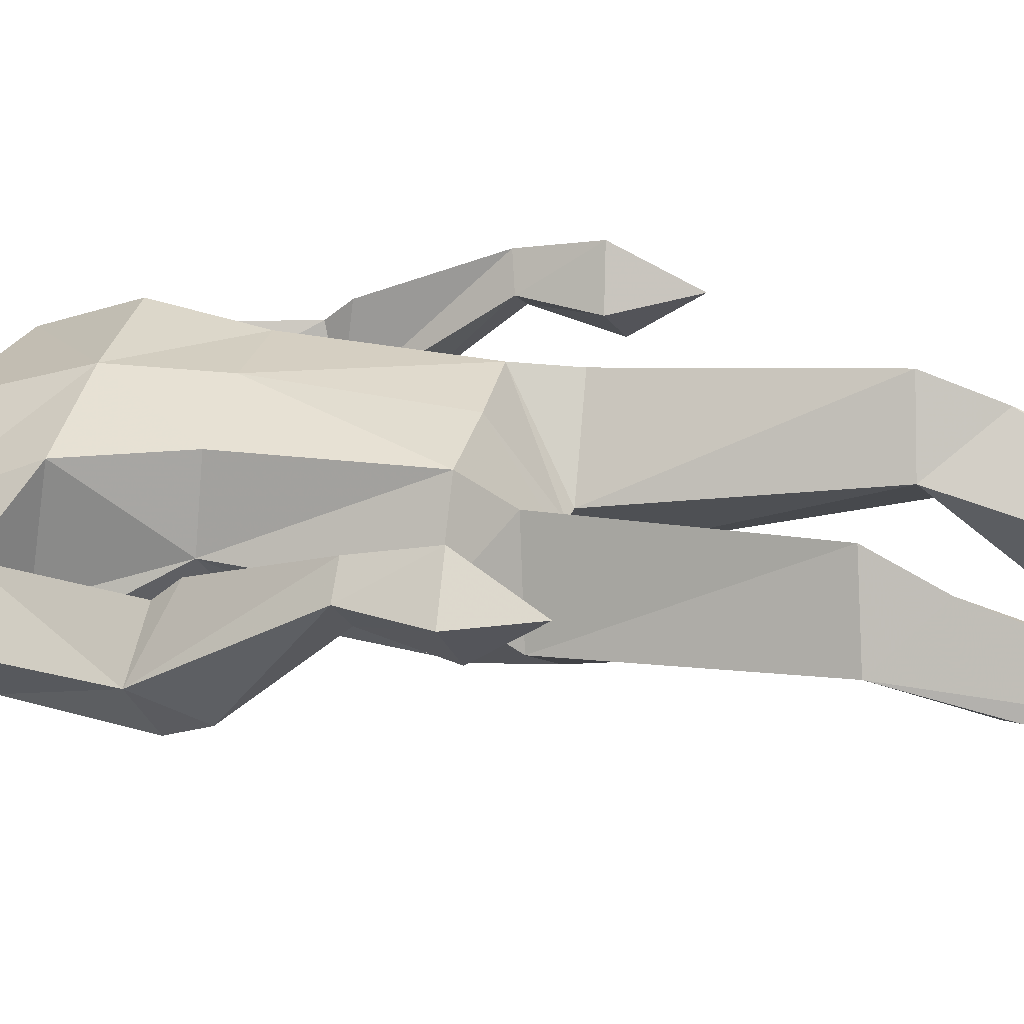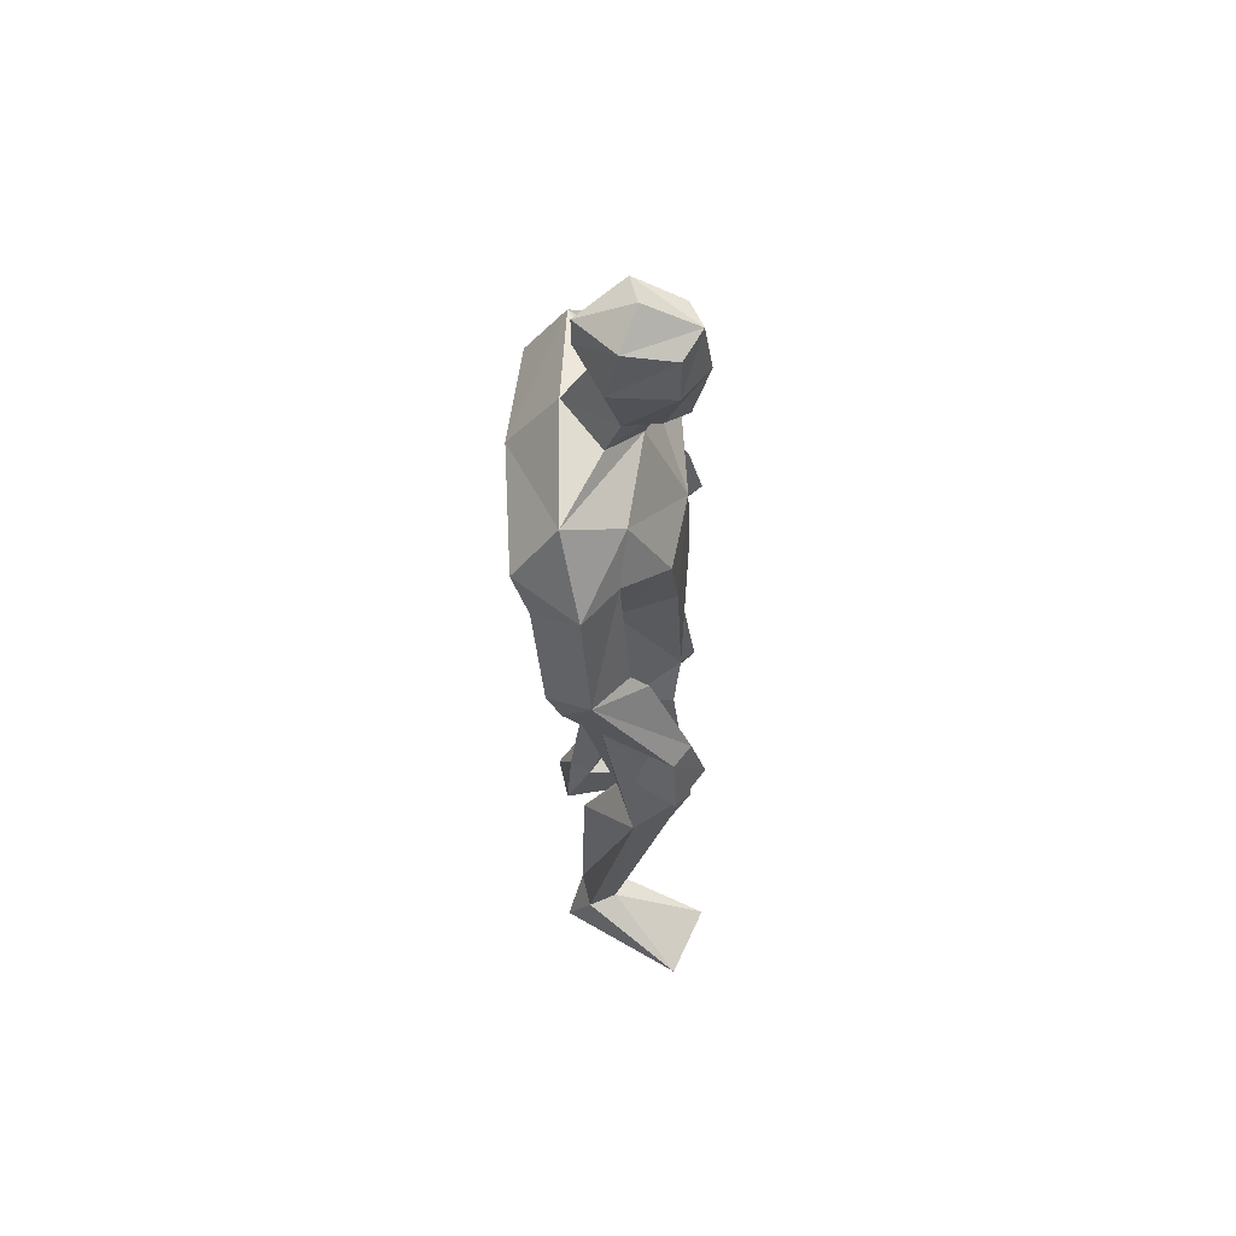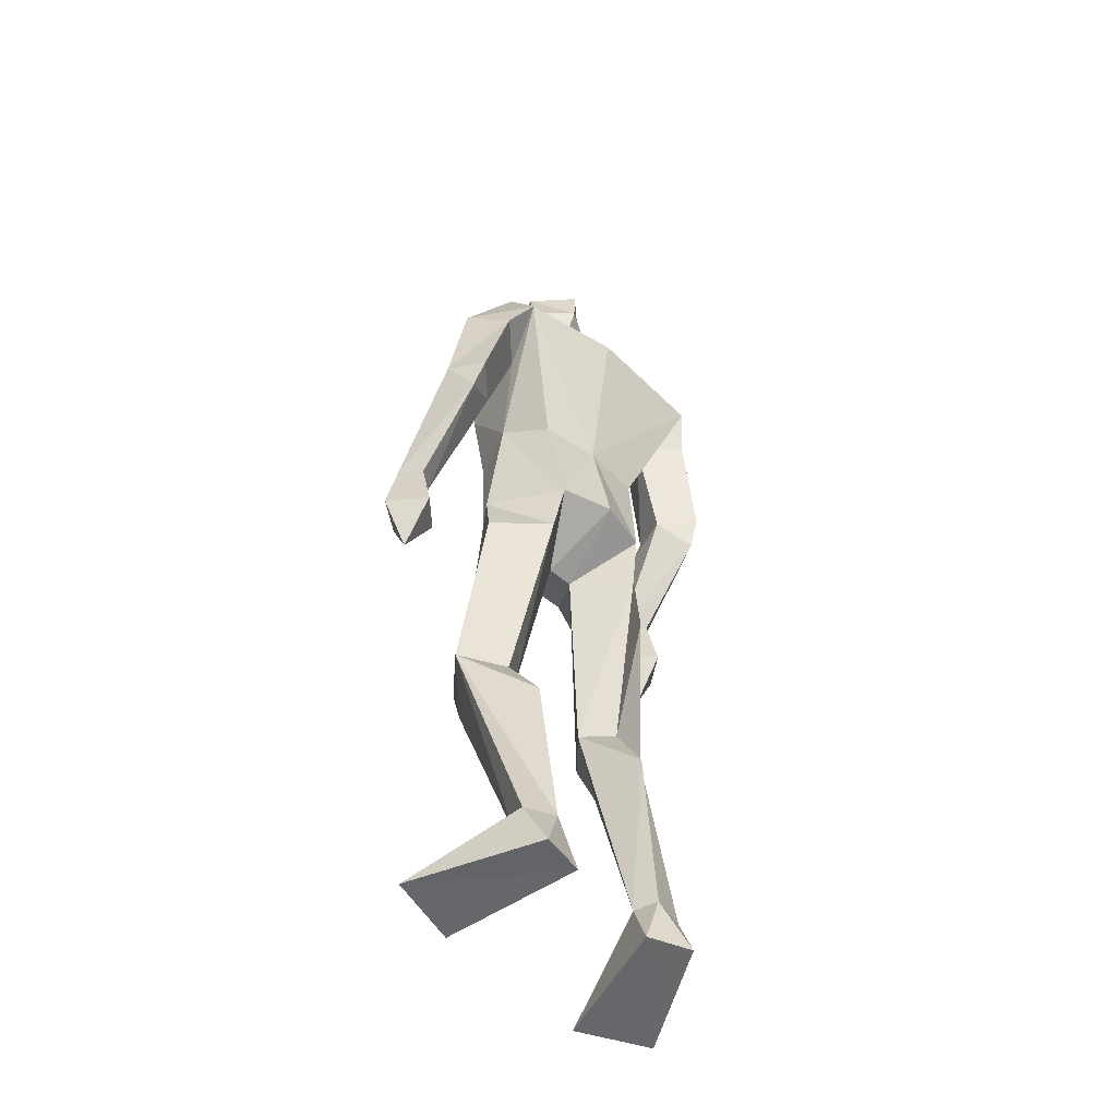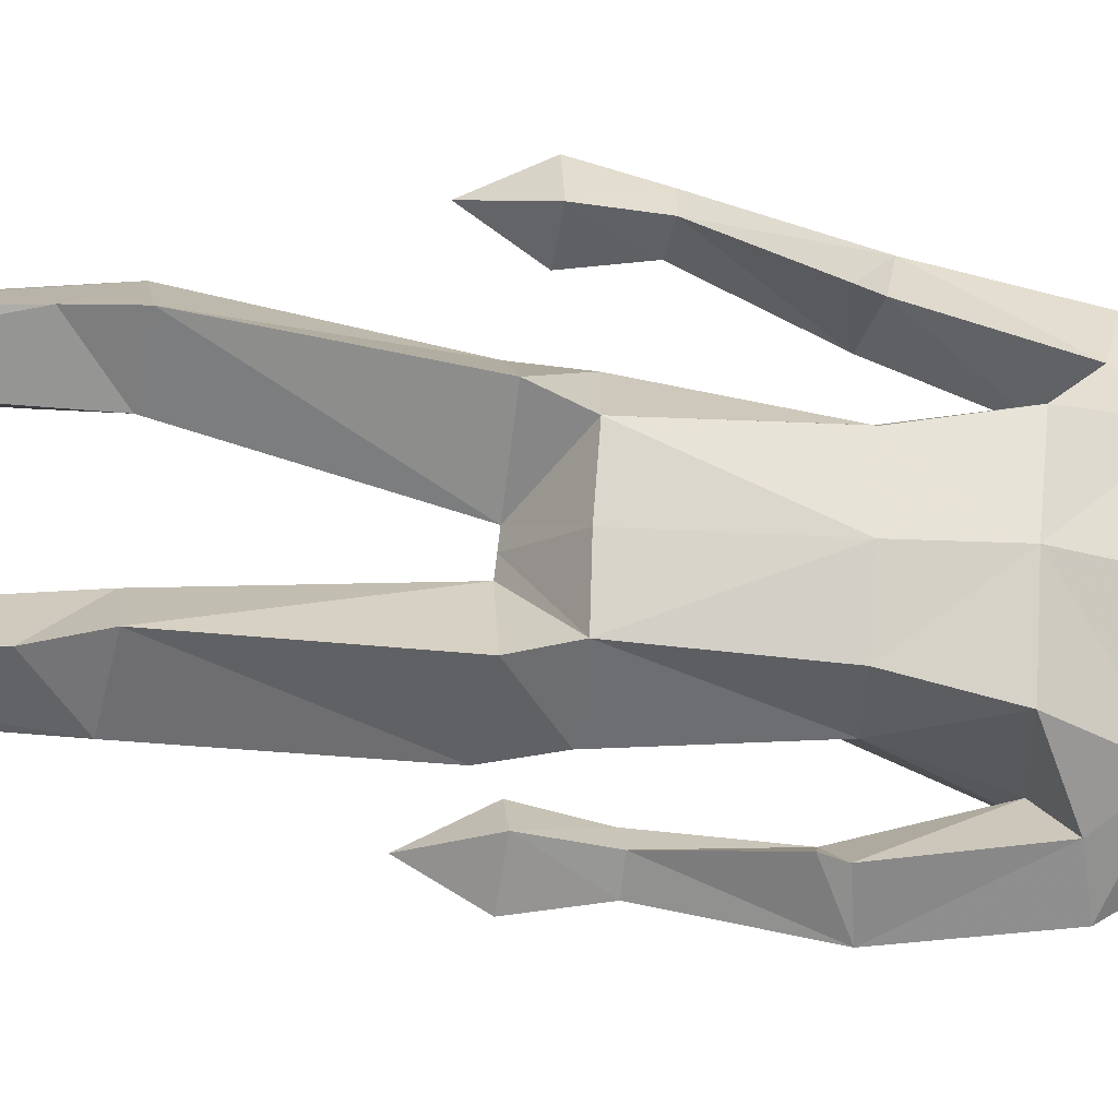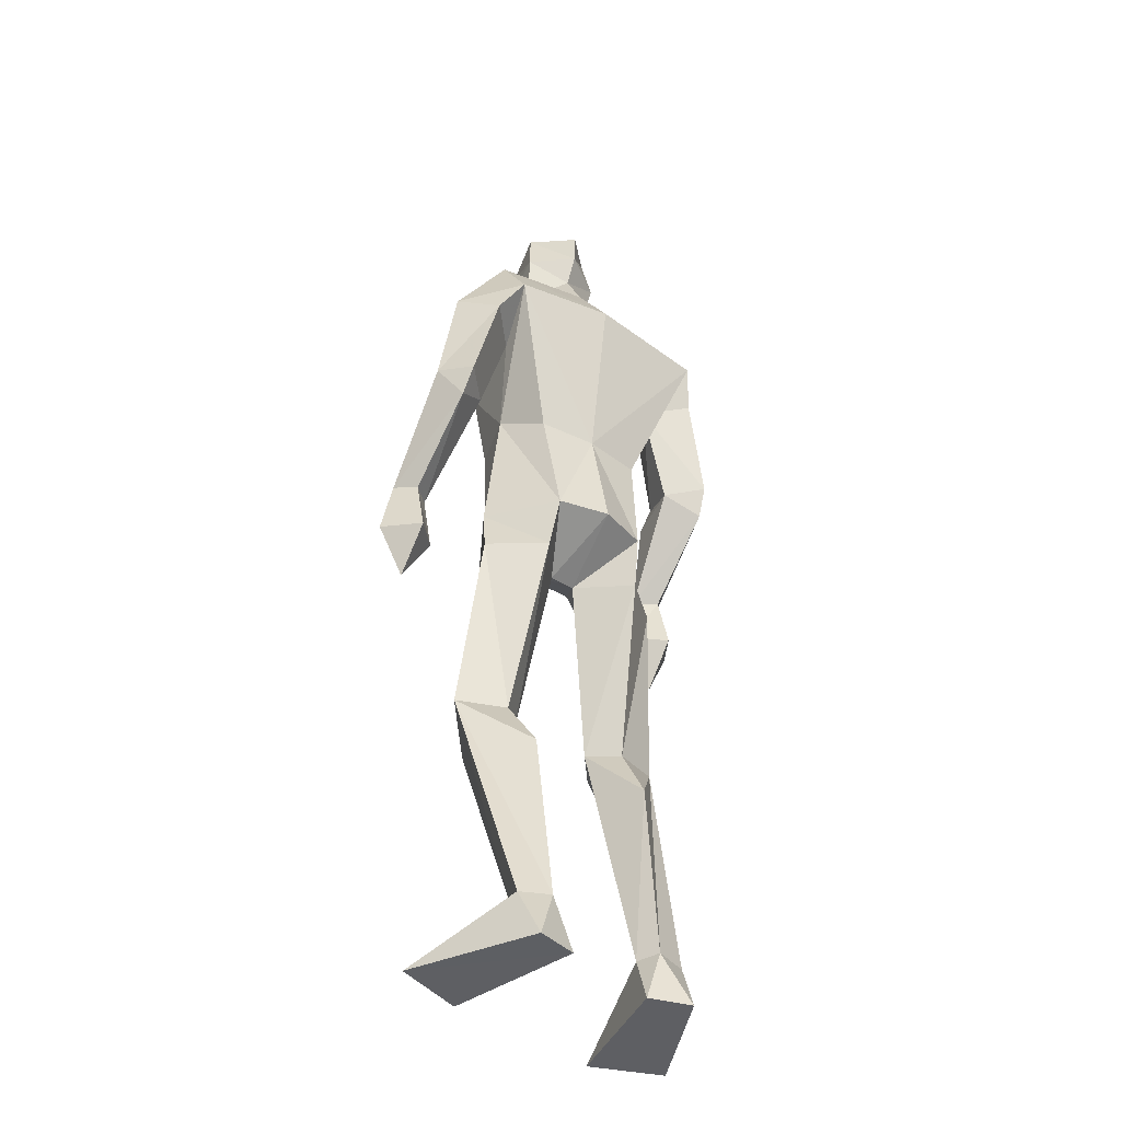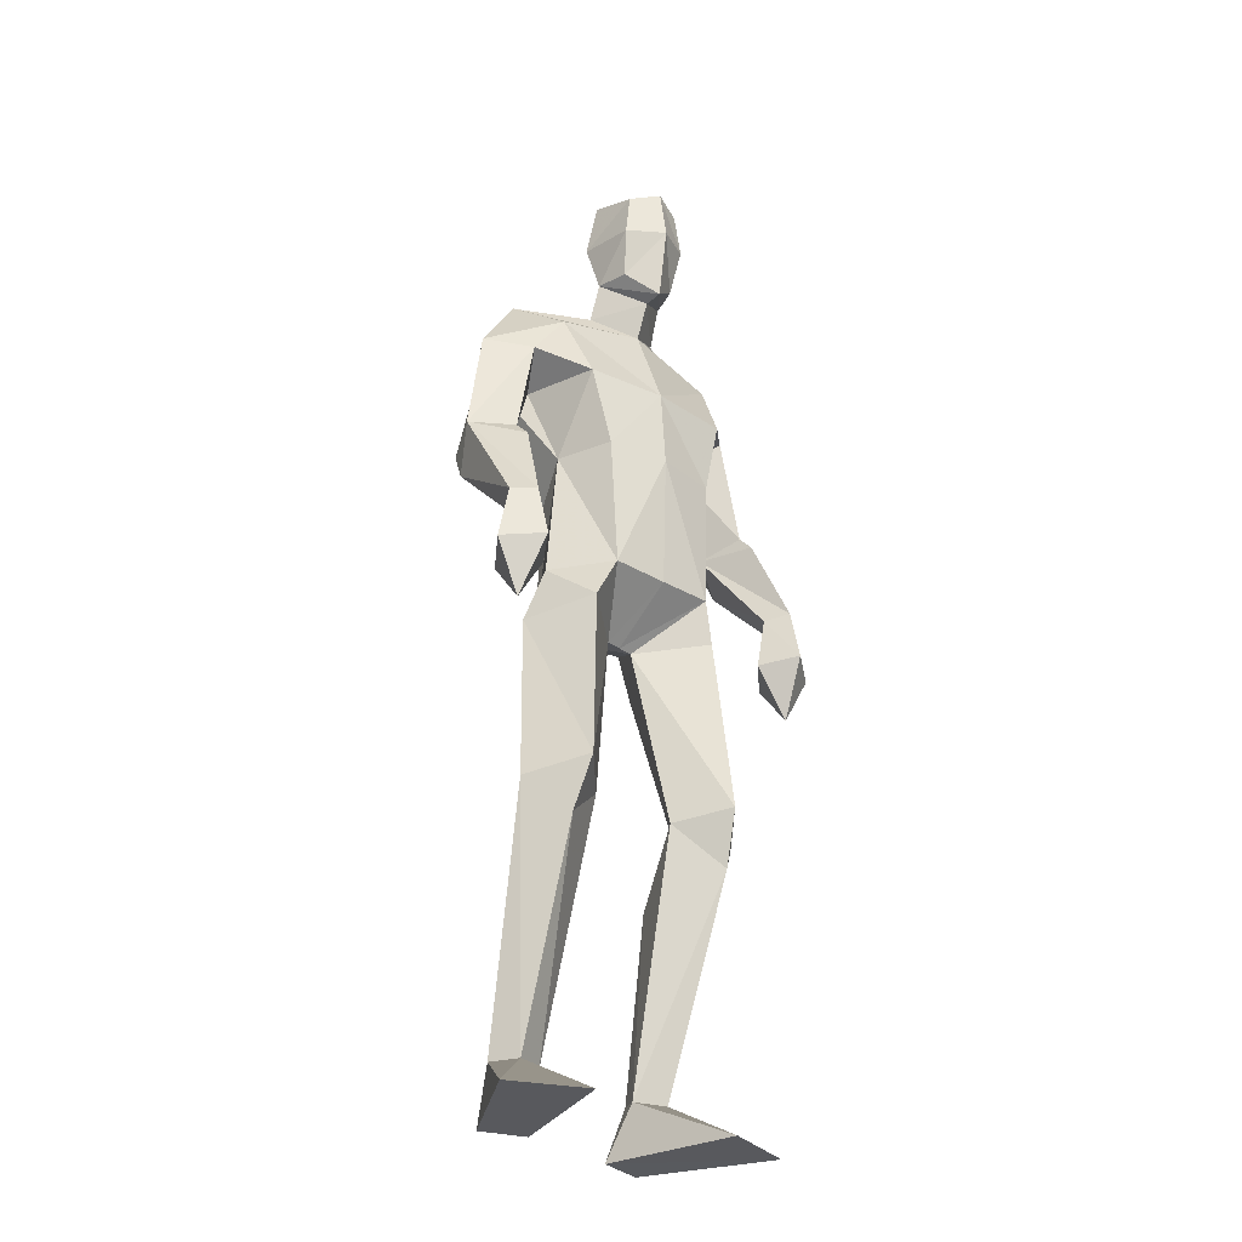
<metadata>
{"format":"obj","ext":"obj","renderer":"f3d","projection":"perspective","resolution":1024,"background":"white","views":[{"elev":33.3,"azim":-76.2,"up":"+Z"},{"elev":62.1,"azim":-89.9,"up":"+Y"},{"elev":-51.7,"azim":136.4,"up":"+Y"},{"elev":73.6,"azim":92.8,"up":"+Z"},{"elev":-40.6,"azim":141.0,"up":"+Y"},{"elev":-30.3,"azim":-41.1,"up":"+Y"}]}
</metadata>
<code>
v -0.2347 -0.001128 0.2385
v -0.1713 0.6252 0.03326
v -0.2074 0.6589 0.1931
v -0.1634 1.04 0.148
v -0.07008 1.842 0.01011
v 0.005584 1.787 0.08139
v -0.008733 2.006 0.1942
v -0.05924 1.913 0.1125
v -0.06692 2.107 0.1388
v -0.07484 2.137 0.03532
v -0.009583 2.124 0.1767
v 0.01635 2.039 -0.04453
v -0.06971 1.918 0.03906
v -0.07772 2.011 0.1386
v -0.08259 2.027 0.009929
v 0.003677 1.863 0.1149
v 0.02043 1.87 -0.06883
v -0.1856 0.1135 -0.05059
v -0.1464 0.001803 -0.05122
v -0.3868 -0.001128 0.1689
v -0.2591 0.1107 -0.032
v -0.2385 0.002096 -0.08461
v -0.1653 0.4946 -0.04215
v -0.1197 0.6359 0.0977
v -0.2793 0.6355 0.06758
v -0.1113 1.112 -0.1074
v -0.2306 1.018 0.001647
v -0.1204 1.001 -0.08433
v -0.1211 1.127 0.1608
v -0.209 1.123 0.04283
v -0.2192 0.5513 0.1498
v -0.1664 0.1098 -0.000221
v -0.2318 0.1086 0.02835
v -3e-05 1.111 -0.1361
v -0.03565 1.025 0.03383
v -0.3456 1.345 -0.07064
v -0.306 1.183 0.1318
v -0.3388 1.196 0.177
v -0.3033 1.388 0.09379
v -0.3392 1.409 -0.09989
v -0.3773 1.438 -0.01386
v -0.2467 1.663 0.03742
v -0.3036 1.425 0.05761
v -0.4132 1.07 0.1489
v -0.3575 0.9577 0.1443
v -0.3504 1.18 0.09516
v -0.2879 1.067 0.1333
v -0.355 1.056 0.06723
v -0.3832 1.194 0.1423
v -0.3374 1.079 0.2082
v -0.269 1.396 -0.03361
v -0.2799 1.629 -0.1227
v -0.1786 1.757 0.05091
v -0.3318 1.683 -0.03143
v -0.1943 1.612 -0.04933
v -0.1688 1.418 0.02609
v -0.2515 1.716 -0.1557
v 0.006216 1.358 -0.09144
v -0.166 1.592 0.1326
v -0.1282 1.417 0.1483
v -0.124 1.361 -0.07883
v -0.2275 1.838 -0.06687
v 0.2828 -0.000646 0.1563
v 0.1233 -0.00061 0.207
v 0.07106 0.6334 0.09684
v 0.1324 0.618 0.04225
v 0.1417 0.6523 0.2061
v 0.2236 1.006 0.01915
v 0.1361 1.356 -0.07422
v 0.114 1.106 -0.1074
v 0.09459 1.839 0.02447
v 0.05526 2.109 0.152
v 0.001041 2.179 0.06682
v 0.01468 2.113 -0.04516
v 0.08375 2.14 0.05241
v 0.01479 1.975 -0.01398
v 0.1019 2.031 0.02964
v 0.07034 2.014 0.1545
v 0.063 1.915 0.1254
v -0.001683 1.858 0.1624
v 0.08902 1.92 0.05528
v 0.06904 0.004289 -0.09174
v 0.1801 0.1097 -0.06076
v 0.08659 0.1128 -0.03449
v 0.1644 0.002513 -0.1142
v 0.233 0.6221 0.09543
v 0.2081 1.114 0.04743
v 0.1234 0.995 -0.08237
v 0.1186 1.126 0.1608
v 0.1394 1.034 0.1537
v 0.1467 0.1083 -0.002227
v 0.1566 0.5404 0.1636
v 0.1198 0.4993 -0.03814
v 0.1109 0.1185 -0.08223
v 0.02569 1.021 0.03233
v 0.000173 1.124 0.1631
v -0.005004 1.023 0.03328
v 0.3575 1.322 -0.06417
v 0.3161 1.367 0.09954
v 0.3543 1.663 -0.02103
v 0.2176 1.592 -0.03257
v 0.2981 1.61 -0.1113
v 0.2775 1.644 0.05024
v 0.318 1.405 0.06309
v 0.3353 1.056 0.2133
v 0.3499 0.9343 0.1492
v 0.2853 1.046 0.1383
v 0.4107 1.044 0.154
v 0.352 1.032 0.07228
v 0.3866 1.169 0.1478
v 0.3534 1.156 0.1006
v 0.3421 1.173 0.1823
v 0.3089 1.162 0.137
v 0.2823 1.375 -0.02748
v 0.3523 1.386 -0.09449
v 0.3914 1.415 -0.009048
v 0.1696 1.584 0.1543
v 0.2049 1.737 0.07253
v 0.2502 1.689 -0.1427
v 0.2468 1.819 -0.05831
v 0.1323 1.412 0.1546
v 0.1787 1.411 0.03488
v -0.003341 1.583 0.1647
v 0.001558 1.415 0.172
v 0.02521 1.719 -0.1707
f 20 1 33
f 27 28 2
f 27 2 25
f 28 35 24
f 28 24 2
f 35 4 3
f 35 3 24
f 4 27 3
f 3 27 25
f 61 58 26
f 26 58 34
f 5 62 6
f 6 62 53
f 7 14 8
f 7 8 80
f 11 9 14
f 11 14 7
f 73 10 11
f 11 10 9
f 74 10 73
f 10 74 12
f 10 12 15
f 15 12 76
f 15 76 13
f 14 15 13
f 14 13 8
f 9 10 15
f 9 15 14
f 8 13 80
f 80 13 16
f 5 17 62
f 13 76 17
f 13 17 5
f 16 13 5
f 16 5 6
f 32 19 18
f 21 20 33
f 32 1 19
f 22 20 21
f 18 19 22
f 33 1 32
f 18 22 21
f 22 19 20
f 20 19 1
f 2 23 25
f 24 23 2
f 25 31 3
f 3 31 24
f 30 26 28
f 30 28 27
f 35 28 26
f 29 30 4
f 4 30 27
f 29 4 35
f 24 31 32
f 32 31 33
f 31 25 33
f 33 25 21
f 23 24 32
f 23 32 18
f 25 23 18
f 25 18 21
f 26 34 35
f 35 34 97
f 96 29 35
f 96 35 97
f 36 51 37
f 36 37 46
f 41 36 49
f 49 36 46
f 39 41 38
f 38 41 49
f 51 39 38
f 51 38 37
f 54 52 41
f 41 52 40
f 52 55 40
f 40 55 51
f 42 54 41
f 42 41 43
f 55 42 43
f 55 43 51
f 44 45 50
f 50 45 47
f 48 45 44
f 47 45 48
f 49 46 44
f 44 46 48
f 46 37 47
f 46 47 48
f 38 49 50
f 50 49 44
f 37 38 50
f 37 50 47
f 43 39 51
f 41 39 43
f 51 36 40
f 40 36 41
f 55 59 42
f 42 59 53
f 55 52 57
f 62 57 54
f 54 57 52
f 53 62 54
f 53 54 42
f 60 56 29
f 29 56 30
f 55 57 56
f 56 57 61
f 59 55 56
f 59 56 60
f 57 125 58
f 57 58 61
f 123 59 60
f 123 60 124
f 124 60 29
f 124 29 96
f 6 53 123
f 123 53 59
f 56 61 26
f 56 26 30
f 62 17 125
f 62 125 57
f 63 91 64
f 88 68 66
f 66 68 86
f 95 88 65
f 65 88 66
f 90 95 67
f 67 95 65
f 68 90 67
f 68 67 86
f 58 69 70
f 58 70 34
f 120 71 6
f 120 6 118
f 78 7 79
f 79 7 80
f 72 11 78
f 78 11 7
f 75 73 11
f 75 11 72
f 74 73 75
f 74 75 12
f 12 75 77
f 12 77 76
f 76 77 81
f 77 78 81
f 81 78 79
f 75 72 77
f 77 72 78
f 81 79 80
f 81 80 16
f 71 120 17
f 76 81 17
f 17 81 71
f 81 16 71
f 71 16 6
f 84 94 82
f 83 91 63
f 84 82 64
f 85 83 63
f 94 85 82
f 91 84 64
f 94 83 85
f 82 85 63
f 82 63 64
f 66 86 93
f 65 66 93
f 86 67 92
f 67 65 92
f 70 87 88
f 88 87 68
f 95 70 88
f 87 89 90
f 87 90 68
f 89 95 90
f 92 65 84
f 92 84 91
f 86 92 91
f 86 91 83
f 65 93 84
f 84 93 94
f 93 86 94
f 94 86 83
f 34 70 95
f 34 95 97
f 89 96 97
f 89 97 95
f 114 98 113
f 113 98 111
f 98 116 110
f 98 110 111
f 116 99 112
f 116 112 110
f 99 114 112
f 112 114 113
f 102 100 116
f 102 116 115
f 101 102 115
f 101 115 114
f 100 103 116
f 116 103 104
f 103 101 104
f 104 101 114
f 108 105 106
f 105 107 106
f 109 108 106
f 107 109 106
f 111 110 108
f 111 108 109
f 113 111 107
f 107 111 109
f 110 112 105
f 110 105 108
f 112 113 105
f 105 113 107
f 104 114 99
f 116 104 99
f 114 115 98
f 115 116 98
f 101 103 117
f 103 118 117
f 101 119 102
f 119 120 100
f 119 100 102
f 120 118 100
f 100 118 103
f 122 121 89
f 122 89 87
f 119 101 122
f 119 122 69
f 101 117 122
f 122 117 121
f 125 119 58
f 58 119 69
f 117 123 121
f 121 123 124
f 121 124 89
f 89 124 96
f 118 6 123
f 118 123 117
f 69 122 70
f 70 122 87
f 17 120 125
f 125 120 119

</code>
